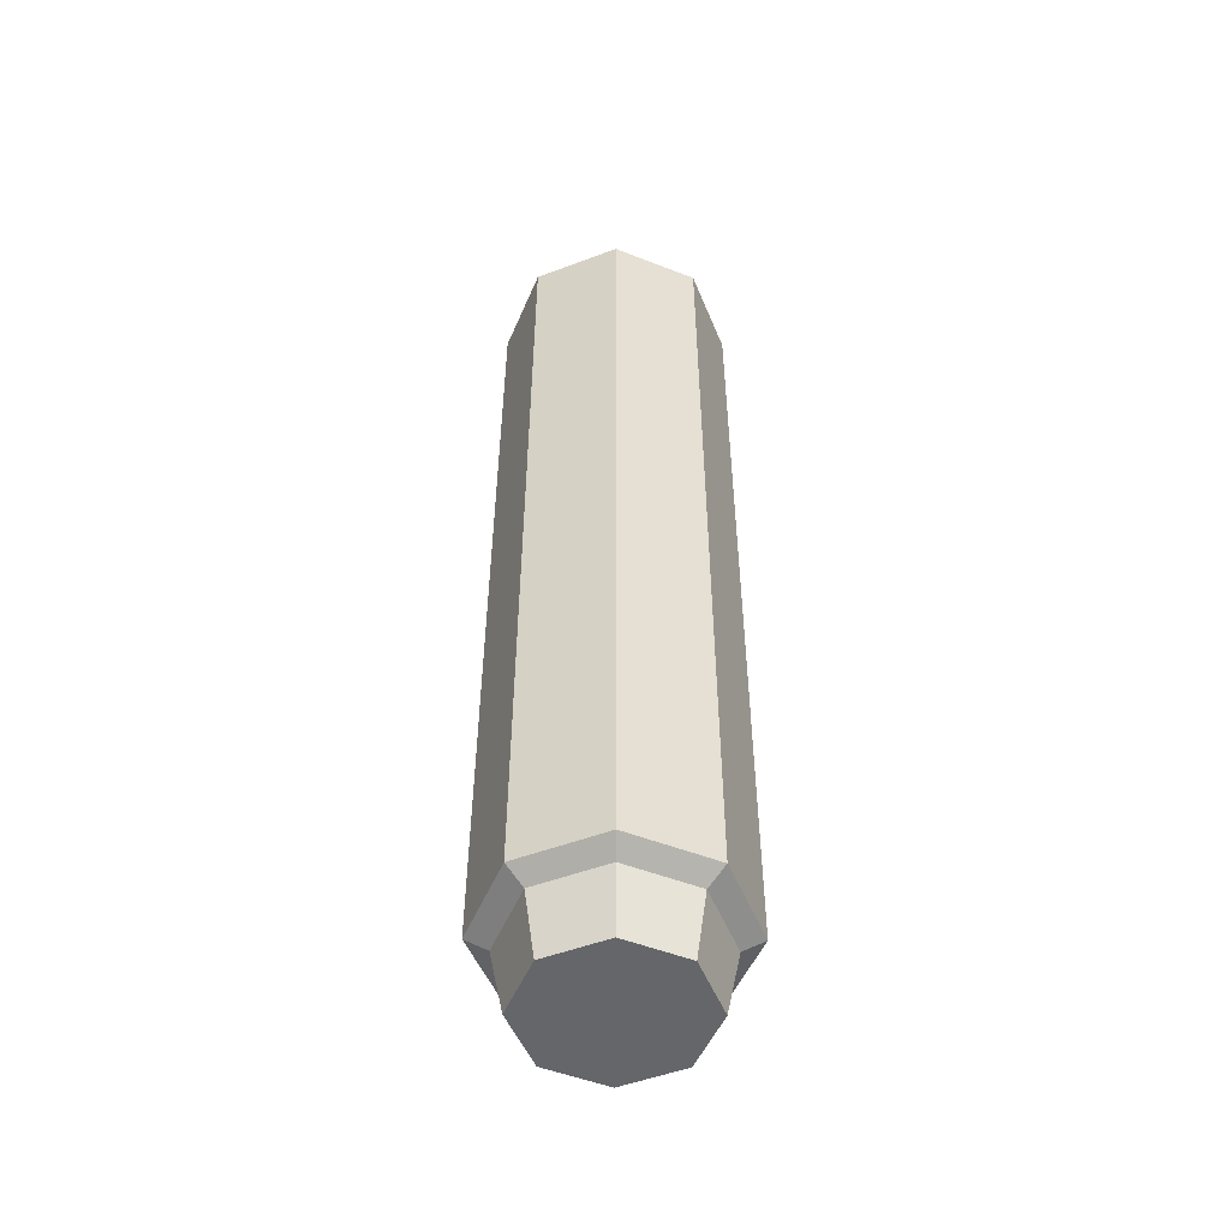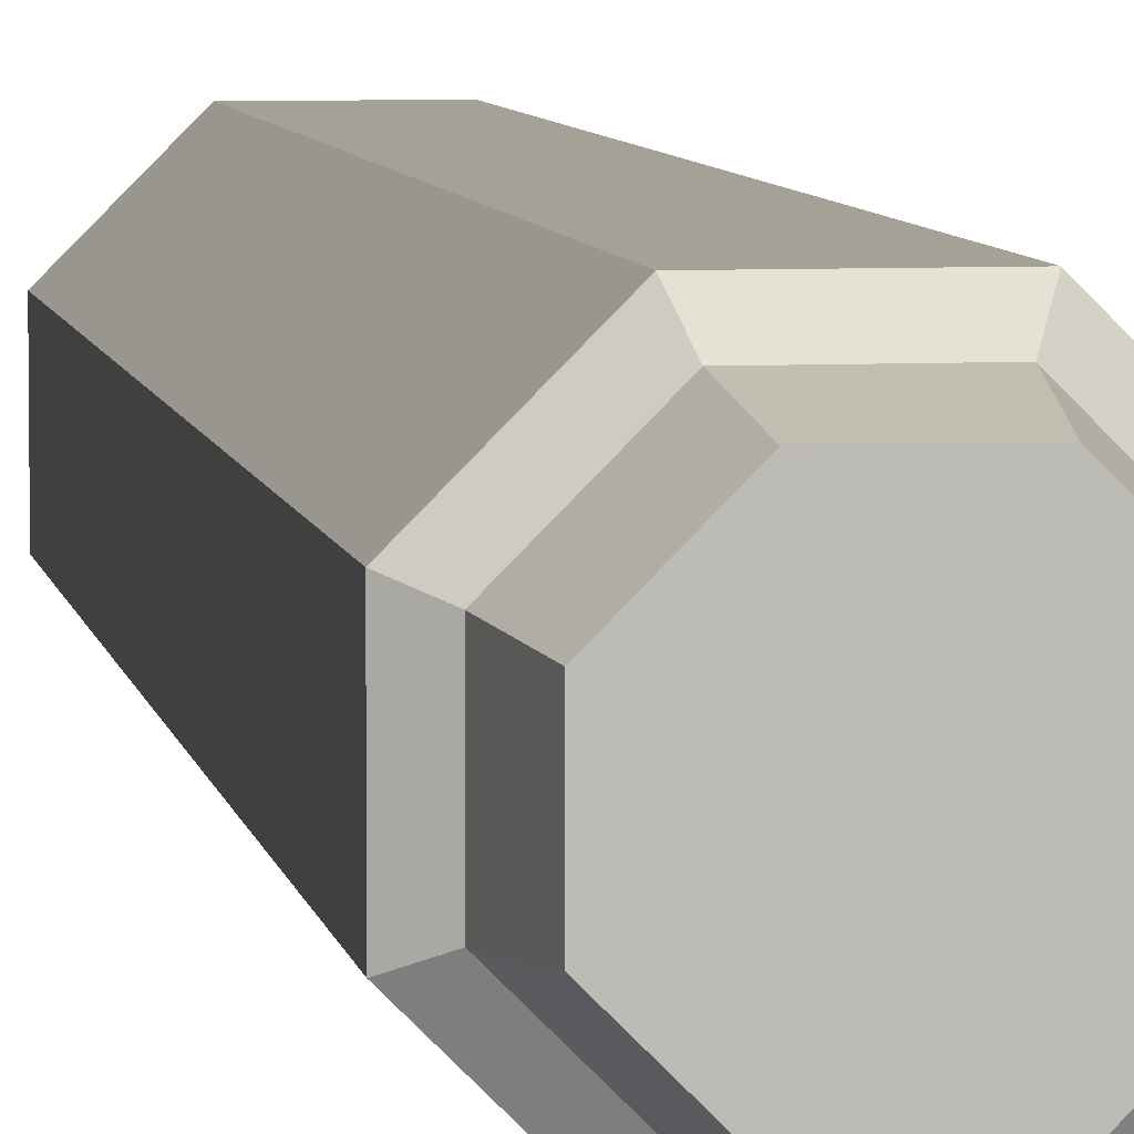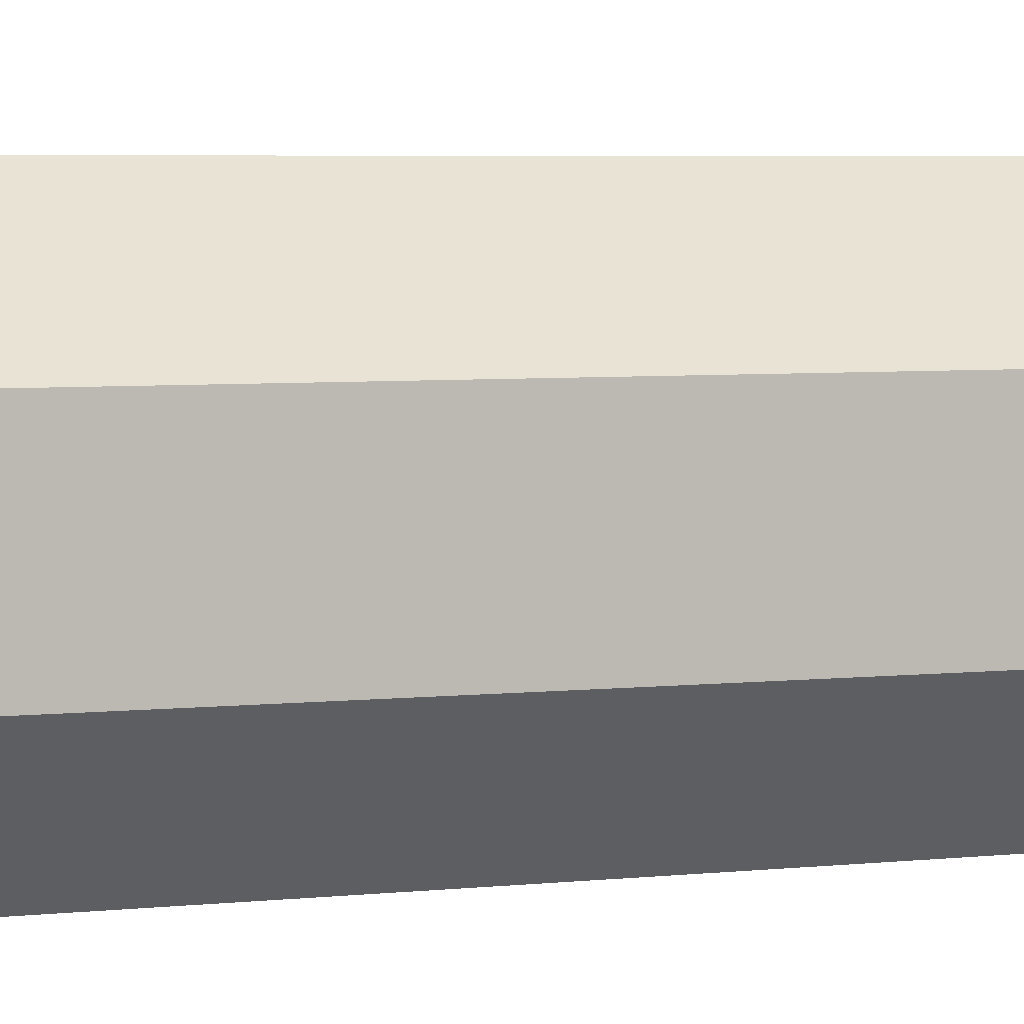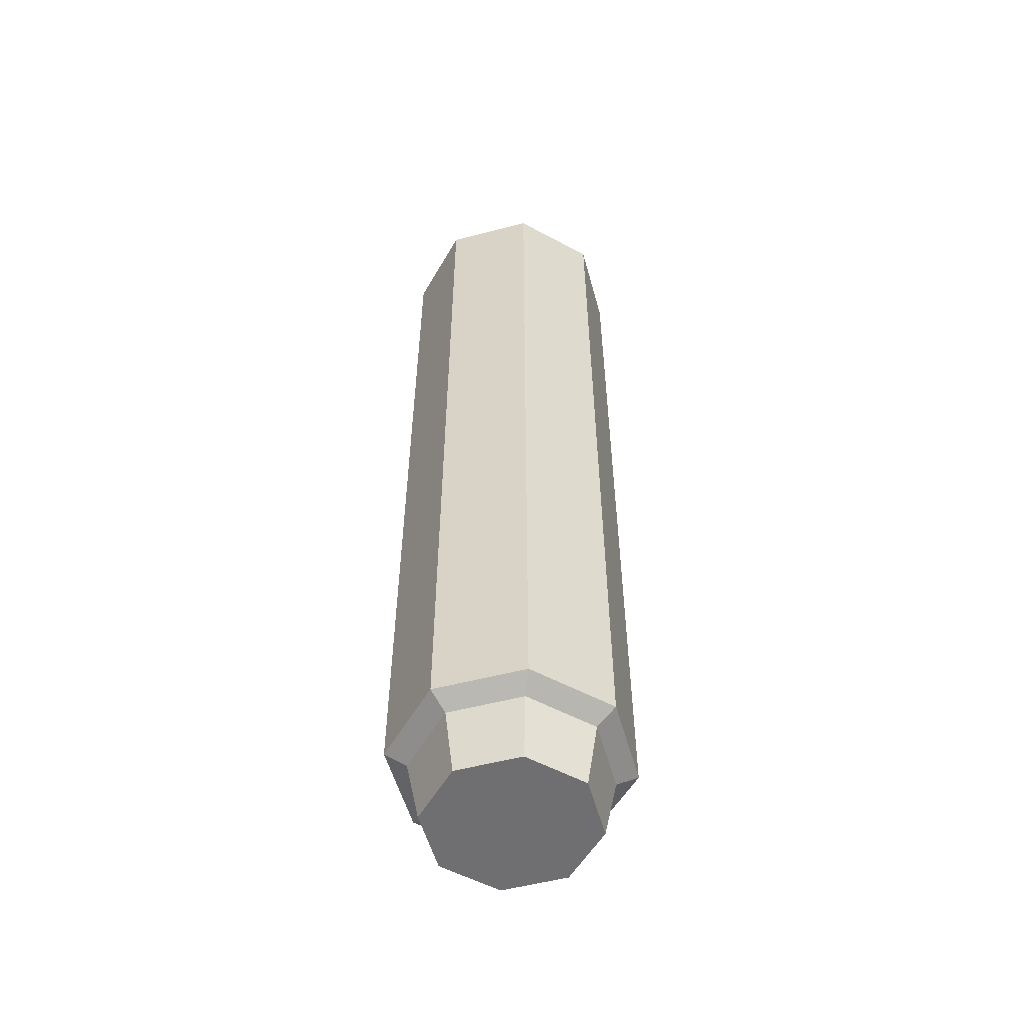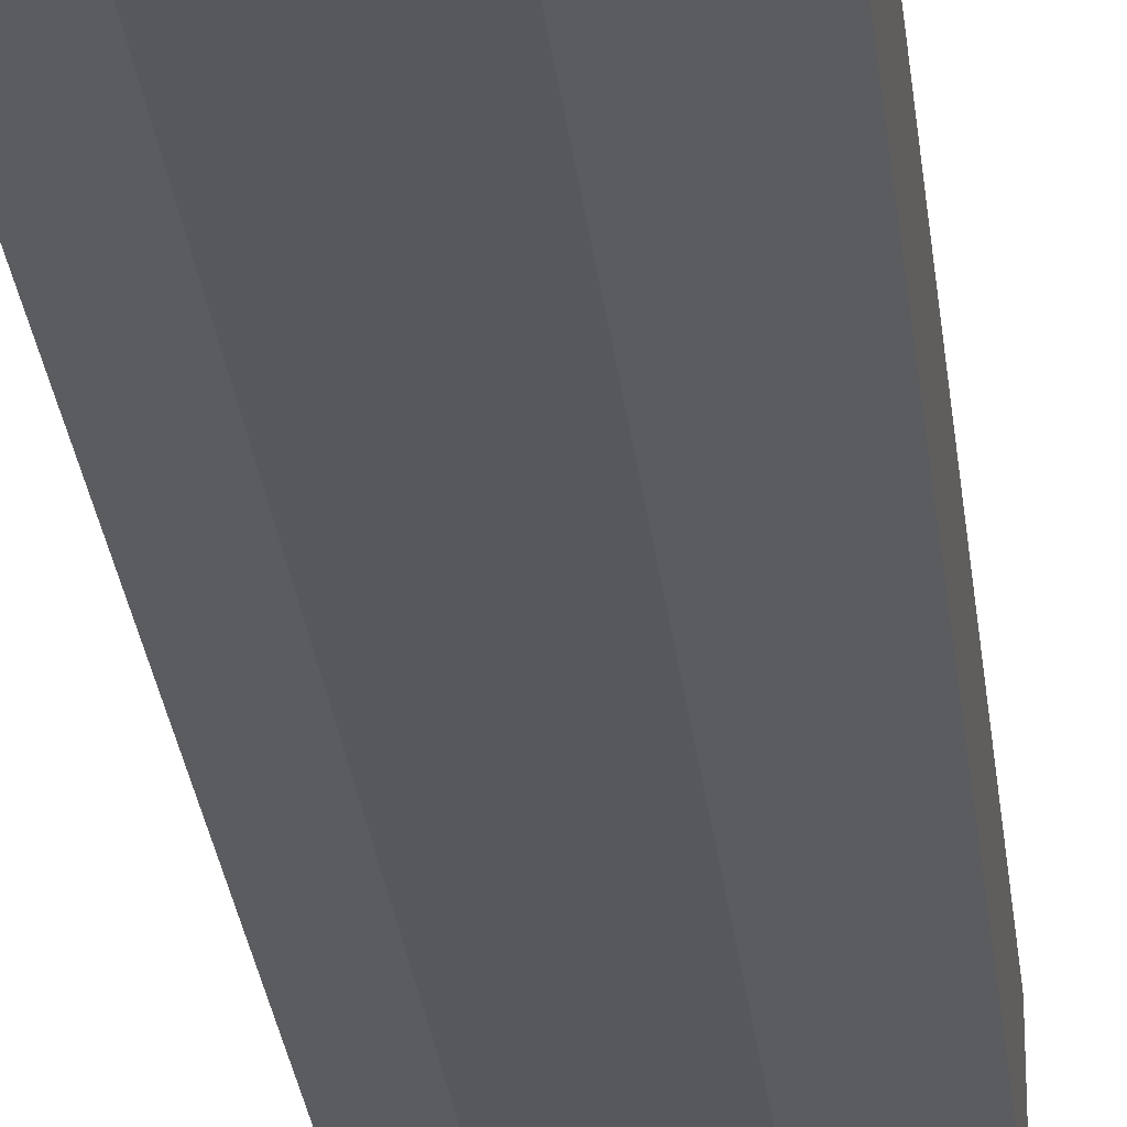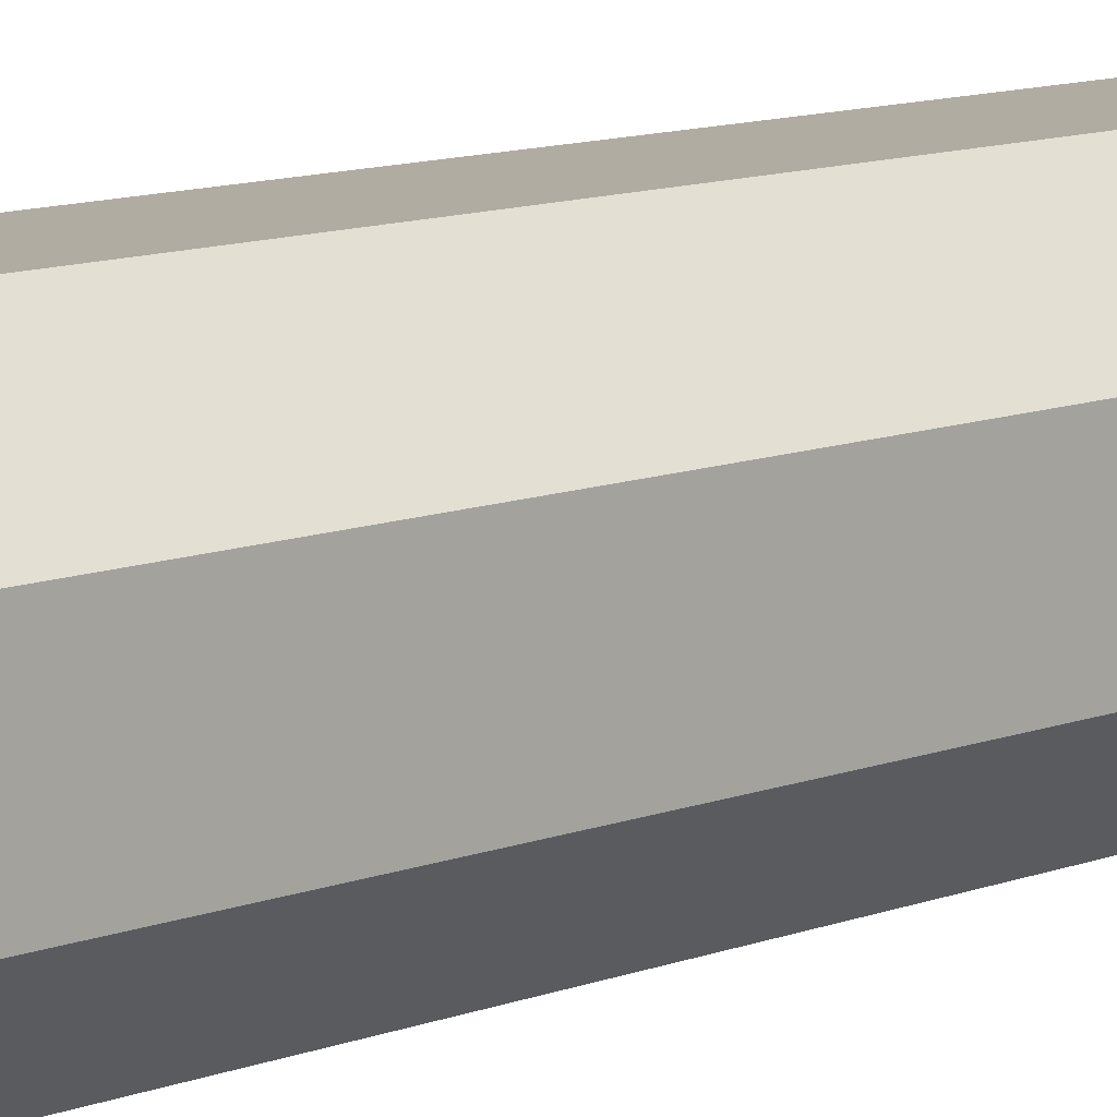
<metadata>
{"format":"obj","ext":"obj","renderer":"f3d","projection":"perspective","resolution":1024,"background":"white","views":[{"elev":-51.7,"azim":22.1,"up":"+Z"},{"elev":6.2,"azim":170.9,"up":"+Y"},{"elev":3.2,"azim":-118.4,"up":"+Y"},{"elev":-54.7,"azim":-164.6,"up":"+Z"},{"elev":-27.9,"azim":6.2,"up":"+Y"},{"elev":10.2,"azim":-135.6,"up":"+Y"}]}
</metadata>
<code>
v 0.7829 1.89 0
v -0.7829 1.89 0
v -1.89 0.7829 0
v -1.89 -0.7829 0
v -0.7829 -1.89 0
v 0.7829 -1.89 0
v 1.89 -0.7829 0
v 1.89 0.7829 0
v 1.105 2.667 23.47
v -1.105 2.667 23.47
v -2.667 1.105 23.47
v -2.667 -1.105 23.47
v -1.105 -2.667 23.47
v 1.105 -2.667 23.47
v 2.667 -1.105 23.47
v 2.667 1.105 23.47
v 0 5e-06 0
v 1.105 2.667 1.846
v -1.105 2.667 1.846
v -2.667 1.105 1.846
v -2.667 -1.105 1.846
v -1.105 -2.667 1.846
v 1.105 -2.667 1.846
v 2.667 -1.105 1.846
v 2.667 1.105 1.846
v 0.6648 1.605 23.47
v -0.6648 1.605 23.47
v -1.605 0.6648 23.47
v -1.605 -0.6648 23.47
v -0.6648 -1.605 23.47
v 0.6648 -1.605 23.47
v 1.605 -0.6648 23.47
v 1.605 0.6648 23.47
v 0.4276 1.032 22.96
v -0.4276 1.032 22.96
v 0 5e-06 20.76
v -1.032 0.4276 22.96
v -1.032 -0.4276 22.96
v -0.4276 -1.032 22.96
v 0.4276 -1.032 22.96
v 1.032 -0.4276 22.96
v 1.032 0.4276 22.96
v 0.9021 2.178 1.553
v -0.9021 2.178 1.553
v -2.178 0.9021 1.553
v -2.178 -0.9021 1.553
v -0.9021 -2.178 1.553
v 0.9021 -2.178 1.553
v 2.178 -0.9021 1.553
v 2.178 0.9021 1.553
f 18 19 10 9
f 19 20 11 10
f 20 21 12 11
f 21 22 13 12
f 22 23 14 13
f 23 24 15 14
f 24 25 16 15
f 25 18 9 16
f 2 1 17
f 3 2 17
f 4 3 17
f 5 4 17
f 6 5 17
f 7 6 17
f 8 7 17
f 1 8 17
f 34 35 36
f 35 37 36
f 37 38 36
f 38 39 36
f 39 40 36
f 40 41 36
f 41 42 36
f 42 34 36
f 43 44 19 18
f 44 45 20 19
f 45 46 21 20
f 46 47 22 21
f 47 48 23 22
f 48 49 24 23
f 49 50 25 24
f 50 43 18 25
f 9 10 27 26
f 10 11 28 27
f 11 12 29 28
f 12 13 30 29
f 13 14 31 30
f 14 15 32 31
f 15 16 33 32
f 16 9 26 33
f 26 27 35 34
f 27 28 37 35
f 28 29 38 37
f 29 30 39 38
f 30 31 40 39
f 31 32 41 40
f 32 33 42 41
f 33 26 34 42
f 1 2 44 43
f 2 3 45 44
f 3 4 46 45
f 4 5 47 46
f 5 6 48 47
f 6 7 49 48
f 7 8 50 49
f 8 1 43 50

</code>
